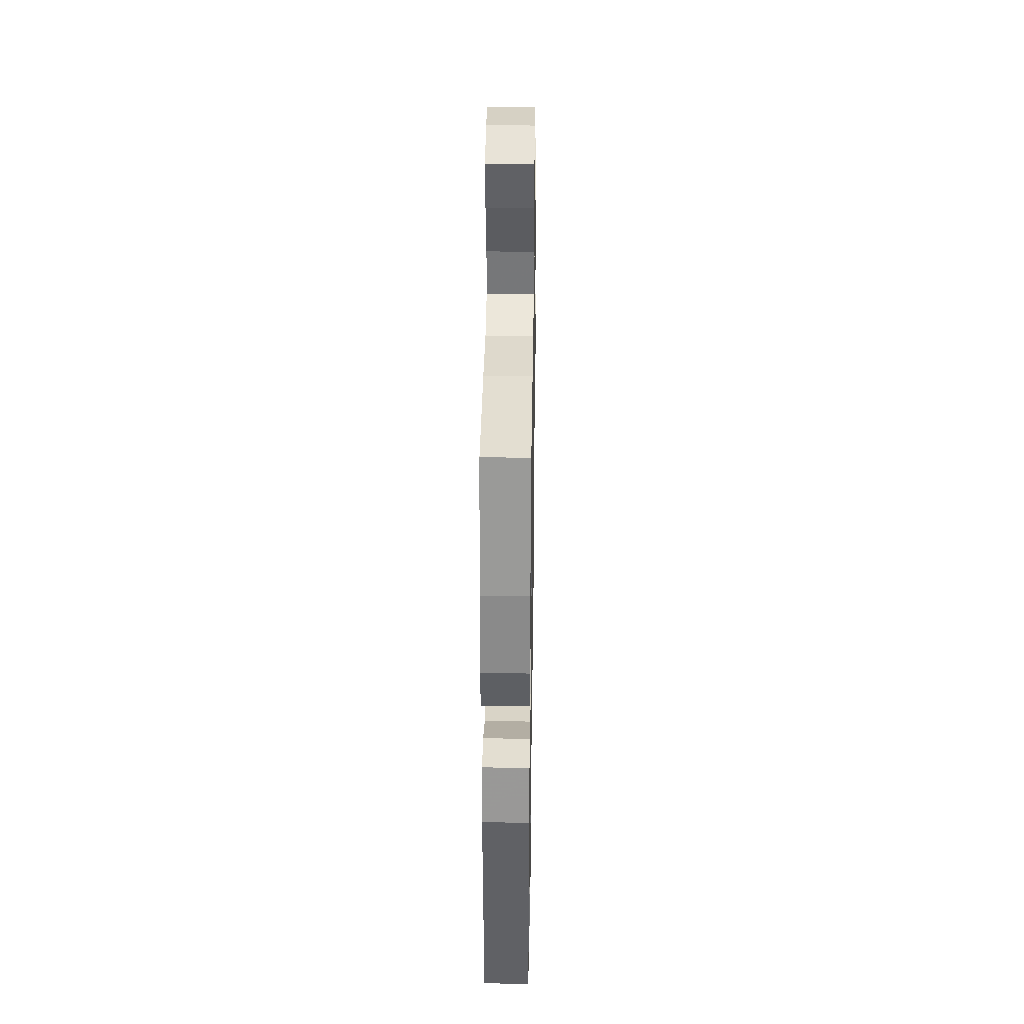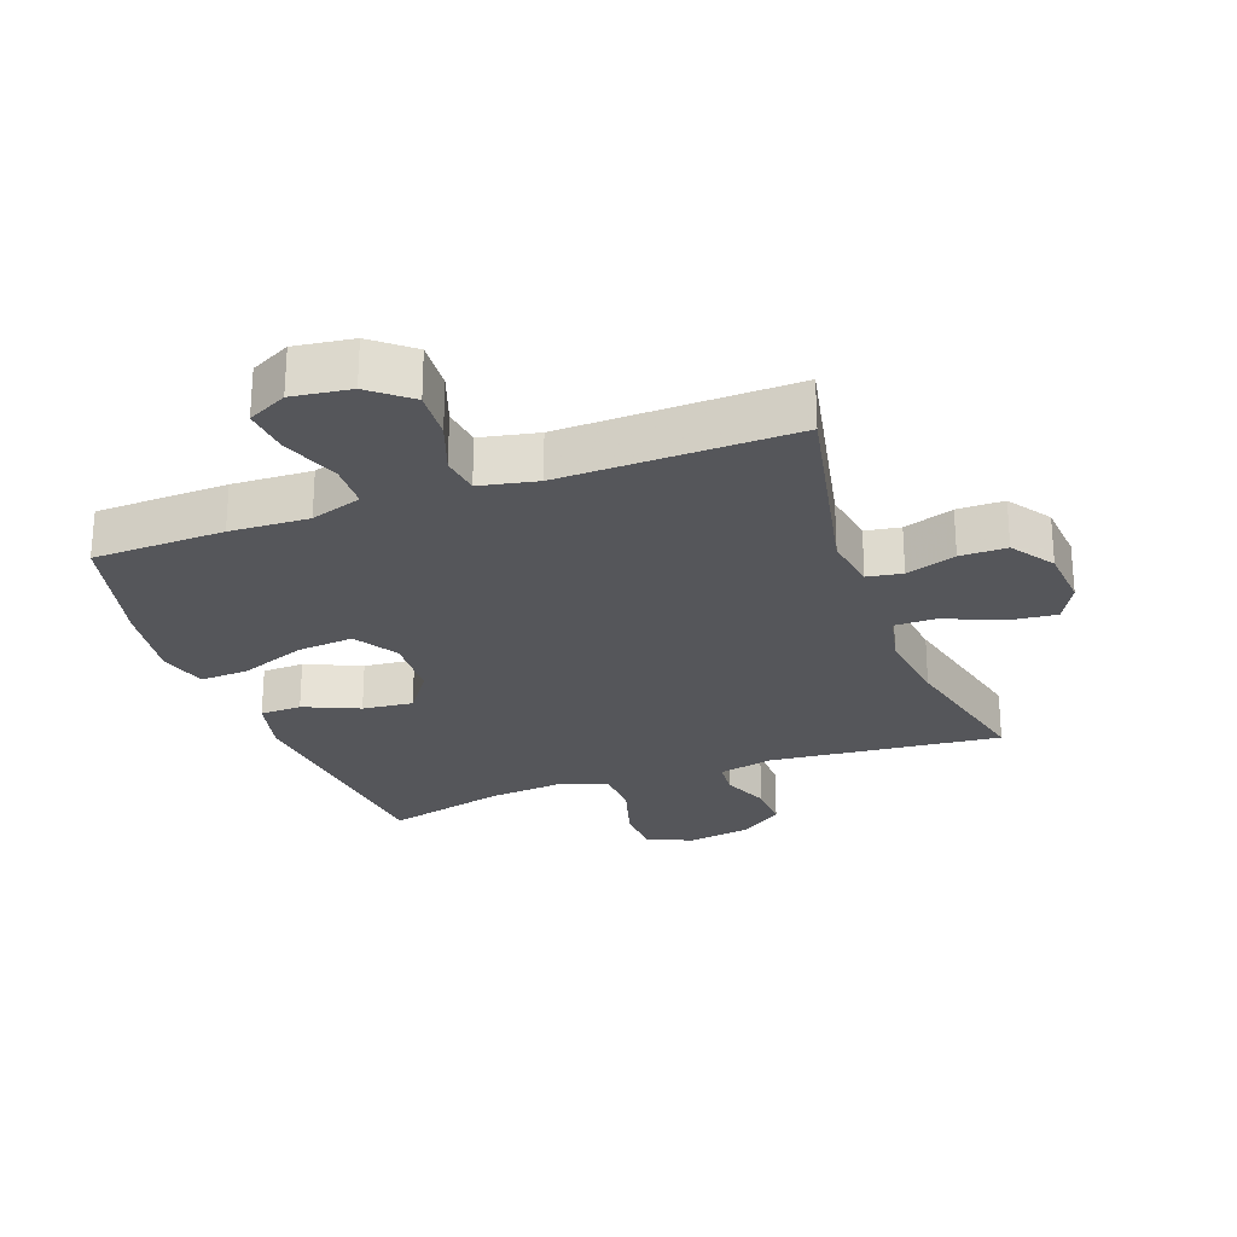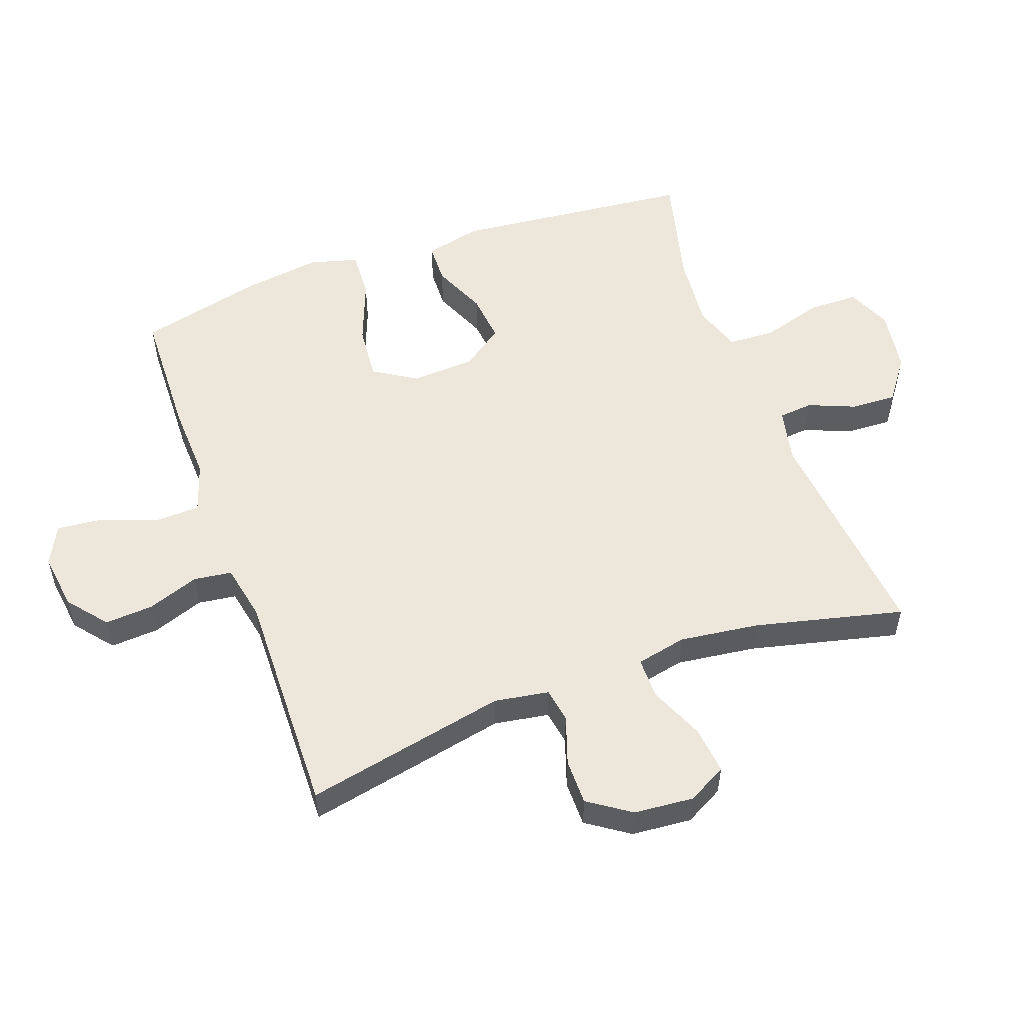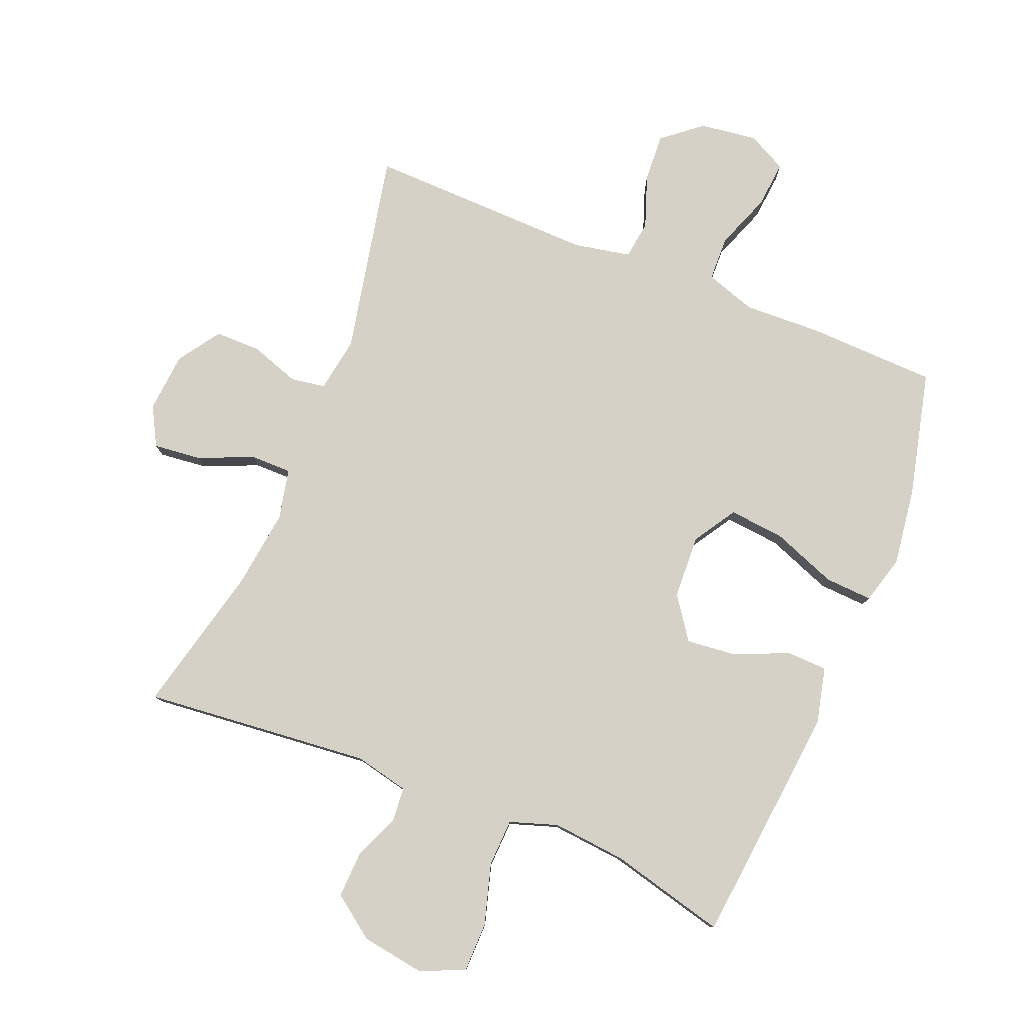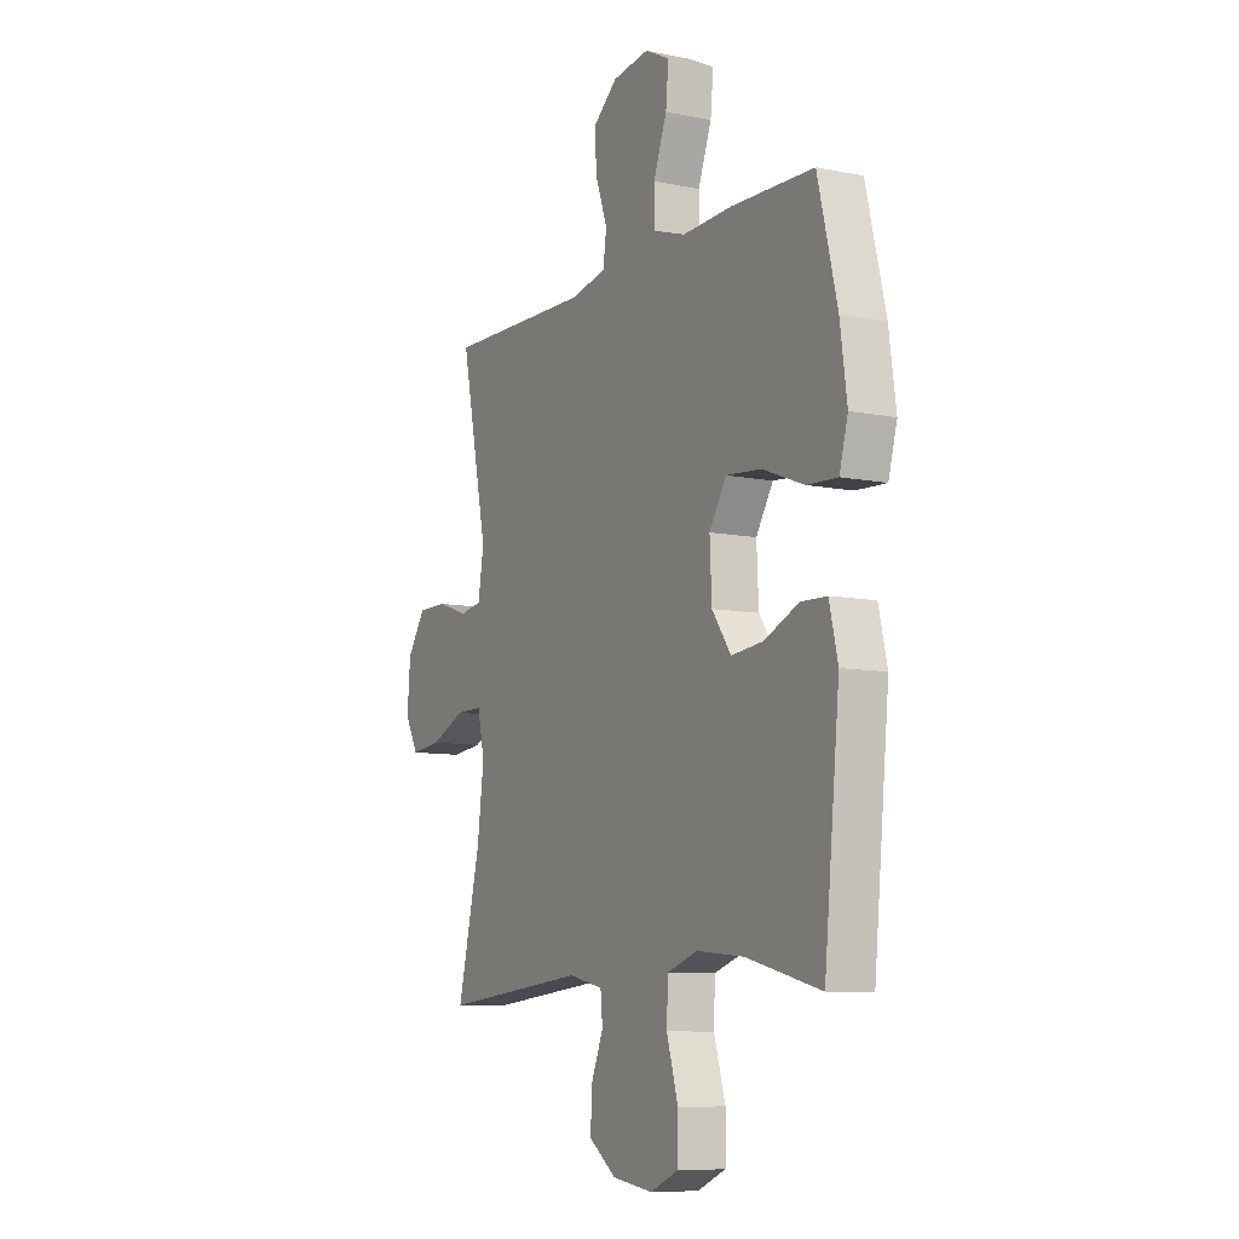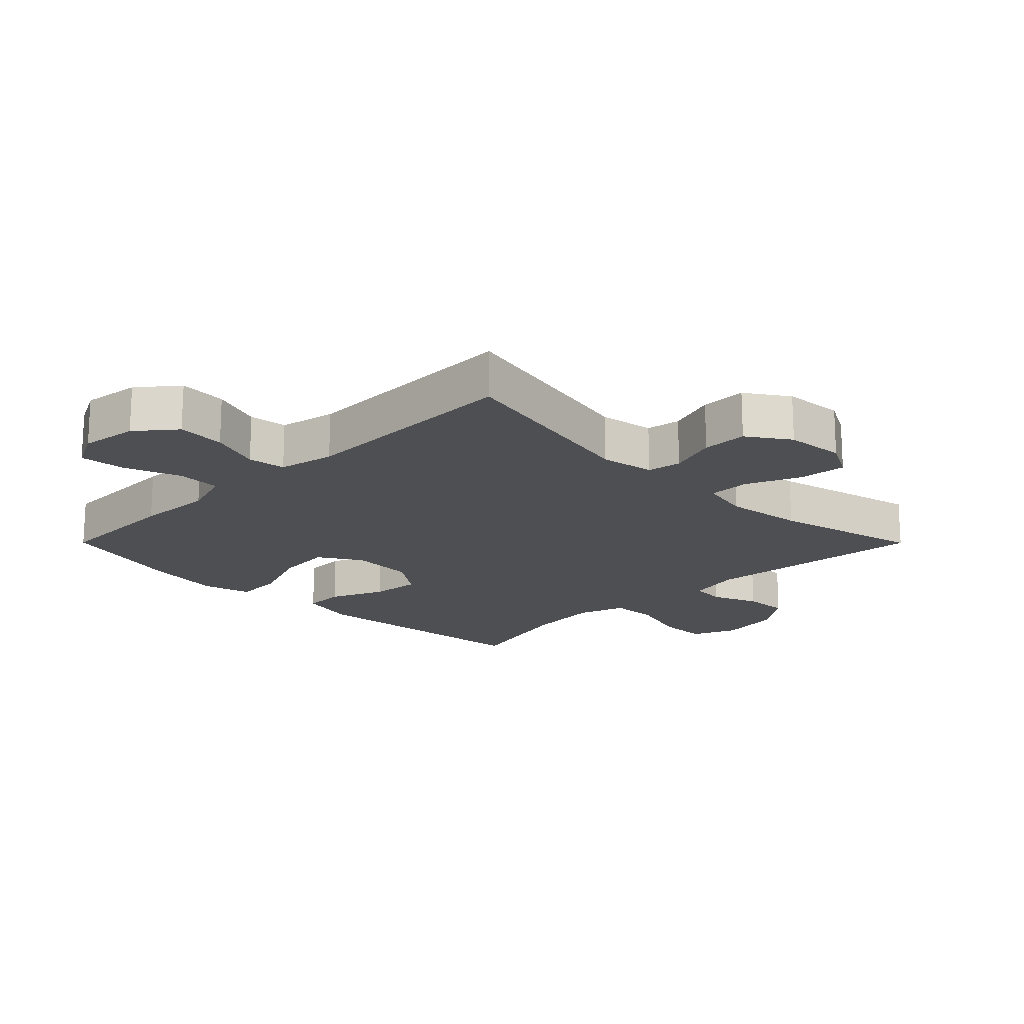
<metadata>
{"format":"obj","ext":"obj","renderer":"f3d","projection":"perspective","resolution":1024,"background":"white","views":[{"elev":34.4,"azim":-89.1,"up":"+Z"},{"elev":-25.9,"azim":20.0,"up":"+Y"},{"elev":53.9,"azim":70.1,"up":"+Y"},{"elev":79.5,"azim":-157.8,"up":"+Y"},{"elev":-8.9,"azim":-118.4,"up":"+Z"},{"elev":-18.0,"azim":44.9,"up":"+Y"}]}
</metadata>
<code>
v -0.5 0.07 -0.5
v -0.538 0.07 -0.123
v -0.517 0.07 -0.034
v -0.453 0.07 -0.032
v -0.368 0.07 -0.069
v -0.29 0.07 -0.077
v -0.243 0.07 -0.011
v -0.238 0.07 0.089
v -0.28 0.07 0.156
v -0.367 0.07 0.148
v -0.469 0.07 0.109
v -0.544 0.07 0.105
v -0.565 0.07 0.181
v -0.548 0.07 0.303
v -0.5 0.07 0.5
v -0.297 0.07 0.506
v -0.175 0.07 0.501
v -0.096 0.07 0.527
v -0.094 0.07 0.597
v -0.127 0.07 0.685
v -0.134 0.07 0.758
v -0.073 0.07 0.789
v 0.017 0.07 0.777
v 0.078 0.07 0.727
v 0.073 0.07 0.651
v 0.044 0.07 0.57
v 0.052 0.07 0.51
v 0.141 0.07 0.492
v 0.5 0.07 0.5
v 0.434 0.07 0.182
v 0.448 0.07 0.096
v 0.502 0.07 0.087
v 0.579 0.07 0.113
v 0.651 0.07 0.113
v 0.696 0.07 0.047
v 0.704 0.07 -0.047
v 0.671 0.07 -0.108
v 0.596 0.07 -0.1
v 0.51 0.07 -0.063
v 0.445 0.07 -0.063
v 0.428 0.07 -0.142
v 0.444 0.07 -0.267
v 0.5 0.07 -0.5
v 0.143 0.07 -0.465
v 0.058 0.07 -0.484
v 0.053 0.07 -0.538
v 0.083 0.07 -0.611
v 0.086 0.07 -0.683
v 0.019 0.07 -0.732
v -0.08 0.07 -0.747
v -0.15 0.07 -0.717
v -0.151 0.07 -0.638
v -0.123 0.07 -0.543
v -0.126 0.07 -0.468
v -0.201 0.07 -0.443
v -0.317 0.07 -0.454
v -0.5 0 -0.5
v -0.538 0 -0.123
v -0.517 0 -0.034
v -0.453 0 -0.032
v -0.368 0 -0.069
v -0.29 0 -0.077
v -0.243 0 -0.011
v -0.238 0 0.089
v -0.28 0 0.156
v -0.367 0 0.148
v -0.469 0 0.109
v -0.544 0 0.105
v -0.565 0 0.181
v -0.548 0 0.303
v -0.5 0 0.5
v -0.297 0 0.506
v -0.175 0 0.501
v -0.096 0 0.527
v -0.094 0 0.597
v -0.127 0 0.685
v -0.134 0 0.758
v -0.073 0 0.789
v 0.017 0 0.777
v 0.078 0 0.727
v 0.073 0 0.651
v 0.044 0 0.57
v 0.052 0 0.51
v 0.141 0 0.492
v 0.5 0 0.5
v 0.434 0 0.182
v 0.448 0 0.096
v 0.502 0 0.087
v 0.579 0 0.113
v 0.651 0 0.113
v 0.696 0 0.047
v 0.704 0 -0.047
v 0.671 0 -0.108
v 0.596 0 -0.1
v 0.51 0 -0.063
v 0.445 0 -0.063
v 0.428 0 -0.142
v 0.444 0 -0.267
v 0.5 0 -0.5
v 0.143 0 -0.465
v 0.058 0 -0.484
v 0.053 0 -0.538
v 0.083 0 -0.611
v 0.086 0 -0.683
v 0.019 0 -0.732
v -0.08 0 -0.747
v -0.15 0 -0.717
v -0.151 0 -0.638
v -0.123 0 -0.543
v -0.126 0 -0.468
v -0.201 0 -0.443
v -0.317 0 -0.454
f 51 52 53
f 50 51 53
f 49 50 53
f 48 49 53
f 47 48 53
f 46 47 53
f 45 46 53 54
f 44 45 54 55
f 42 43 44
f 41 42 44 55
f 37 38 39
f 36 37 39
f 35 36 39
f 34 35 39
f 33 34 39
f 32 33 39
f 31 32 39 40
f 41 55 56
f 40 41 56
f 31 40 56
f 30 31 56
f 24 25 26
f 23 24 26
f 22 23 26
f 21 22 26
f 20 21 26
f 19 20 26
f 18 19 26 27
f 17 18 27 28
f 15 16 17
f 14 15 17
f 13 14 17
f 12 13 17
f 11 12 17
f 10 11 17
f 9 10 17 28
f 3 4 5
f 2 3 5
f 1 2 5
f 56 1 5
f 56 5 6
f 30 56 6 7
f 28 29 30
f 9 28 30
f 8 9 30
f 7 8 30
f 109 108 107
f 109 107 106
f 109 106 105
f 109 105 104
f 109 104 103
f 109 103 102
f 110 109 102 101
f 111 110 101 100
f 100 99 98
f 111 100 98 97
f 95 94 93
f 95 93 92
f 95 92 91
f 95 91 90
f 95 90 89
f 95 89 88
f 96 95 88 87
f 112 111 97
f 112 97 96
f 112 96 87
f 112 87 86
f 82 81 80
f 82 80 79
f 82 79 78
f 82 78 77
f 82 77 76
f 82 76 75
f 83 82 75 74
f 84 83 74 73
f 73 72 71
f 73 71 70
f 73 70 69
f 73 69 68
f 73 68 67
f 73 67 66
f 84 73 66 65
f 61 60 59
f 61 59 58
f 61 58 57
f 61 57 112
f 62 61 112
f 63 62 112 86
f 86 85 84
f 86 84 65
f 86 65 64
f 86 64 63
f 1 57 58 2
f 2 58 59 3
f 3 59 60 4
f 4 60 61 5
f 5 61 62 6
f 6 62 63 7
f 7 63 64 8
f 8 64 65 9
f 9 65 66 10
f 10 66 67 11
f 11 67 68 12
f 12 68 69 13
f 13 69 70 14
f 14 70 71 15
f 15 71 72 16
f 16 72 73 17
f 17 73 74 18
f 18 74 75 19
f 19 75 76 20
f 20 76 77 21
f 21 77 78 22
f 22 78 79 23
f 23 79 80 24
f 24 80 81 25
f 25 81 82 26
f 26 82 83 27
f 27 83 84 28
f 28 84 85 29
f 29 85 86 30
f 30 86 87 31
f 31 87 88 32
f 32 88 89 33
f 33 89 90 34
f 34 90 91 35
f 35 91 92 36
f 36 92 93 37
f 37 93 94 38
f 38 94 95 39
f 39 95 96 40
f 40 96 97 41
f 41 97 98 42
f 42 98 99 43
f 43 99 100 44
f 44 100 101 45
f 45 101 102 46
f 46 102 103 47
f 47 103 104 48
f 48 104 105 49
f 49 105 106 50
f 50 106 107 51
f 51 107 108 52
f 52 108 109 53
f 53 109 110 54
f 54 110 111 55
f 55 111 112 56
f 56 112 57 1

</code>
